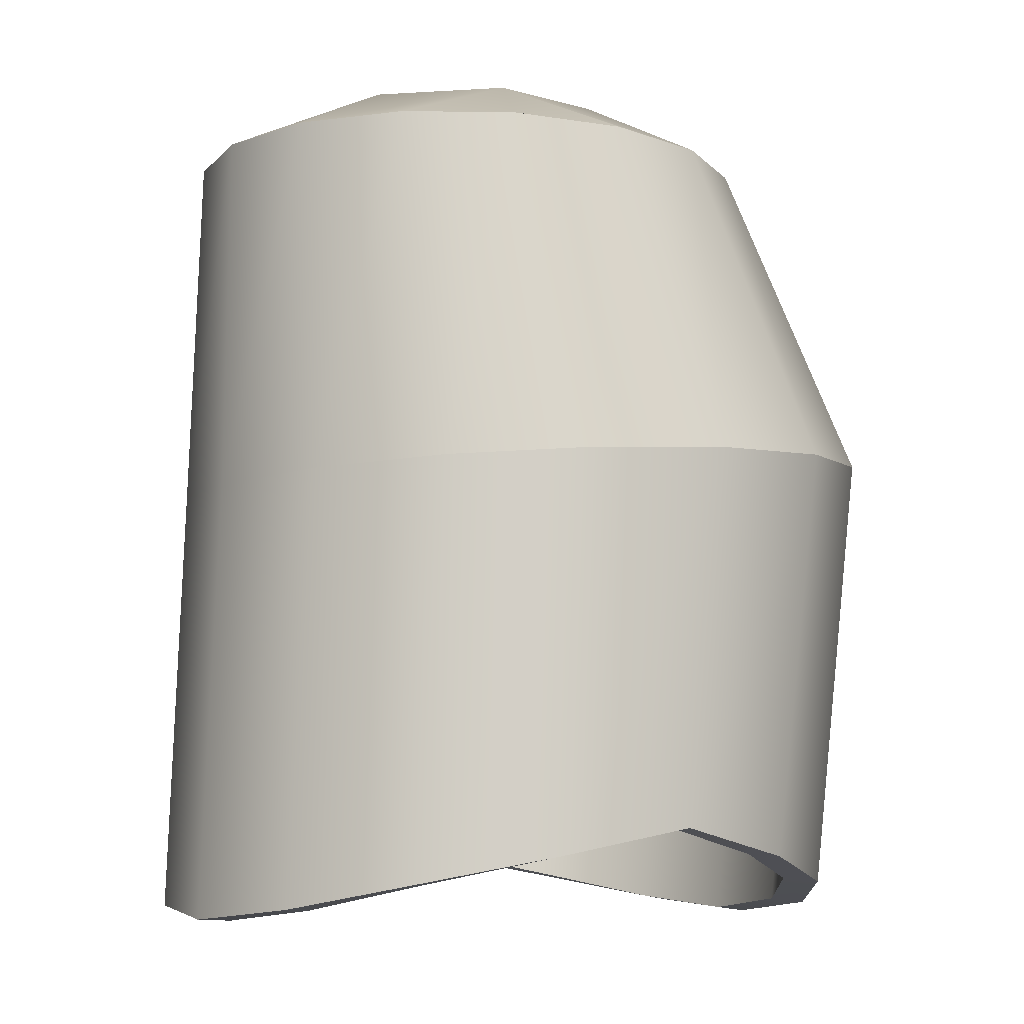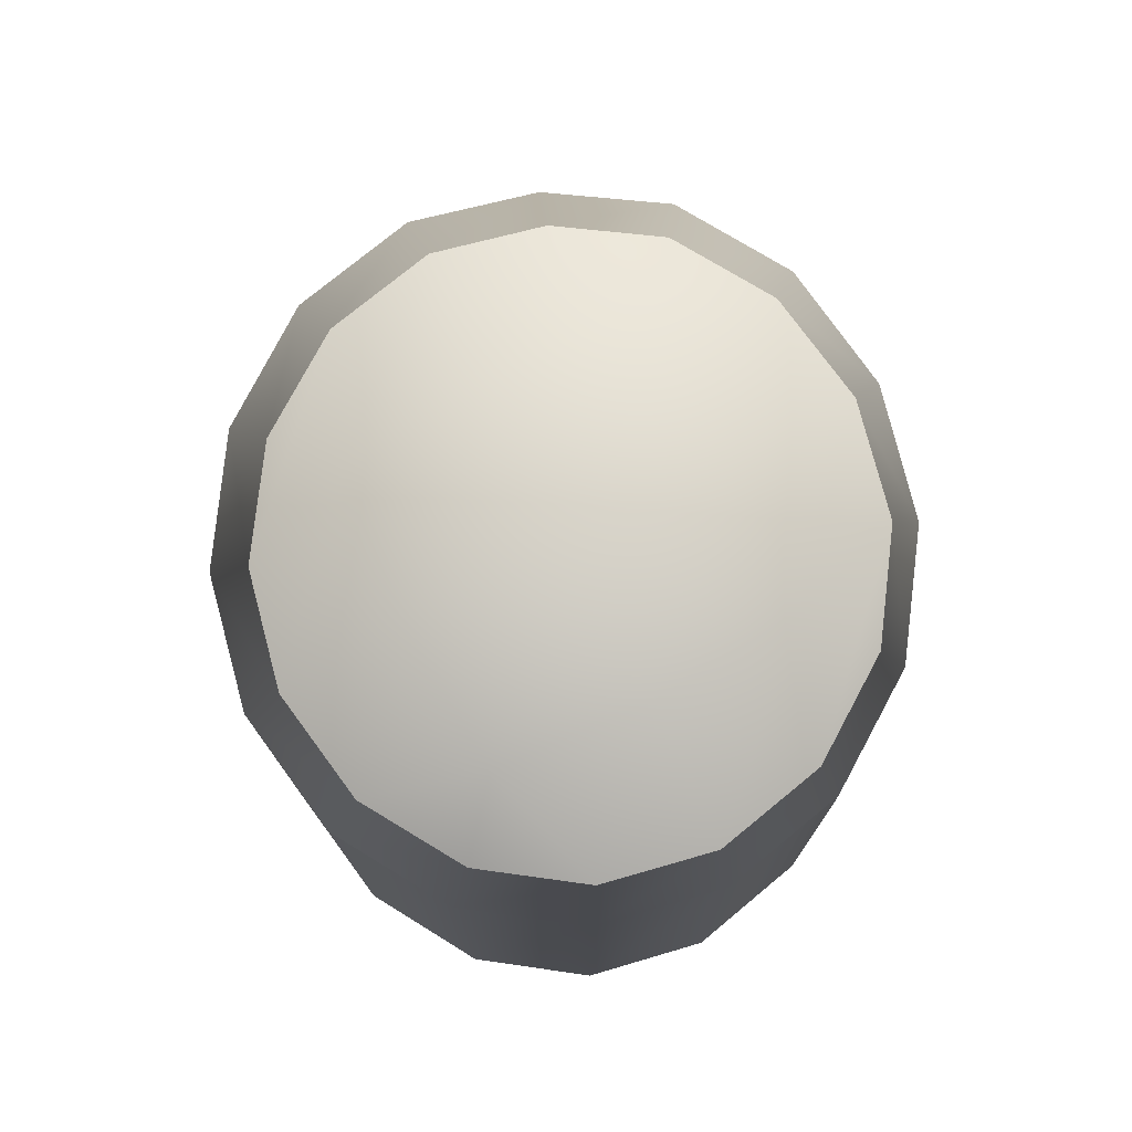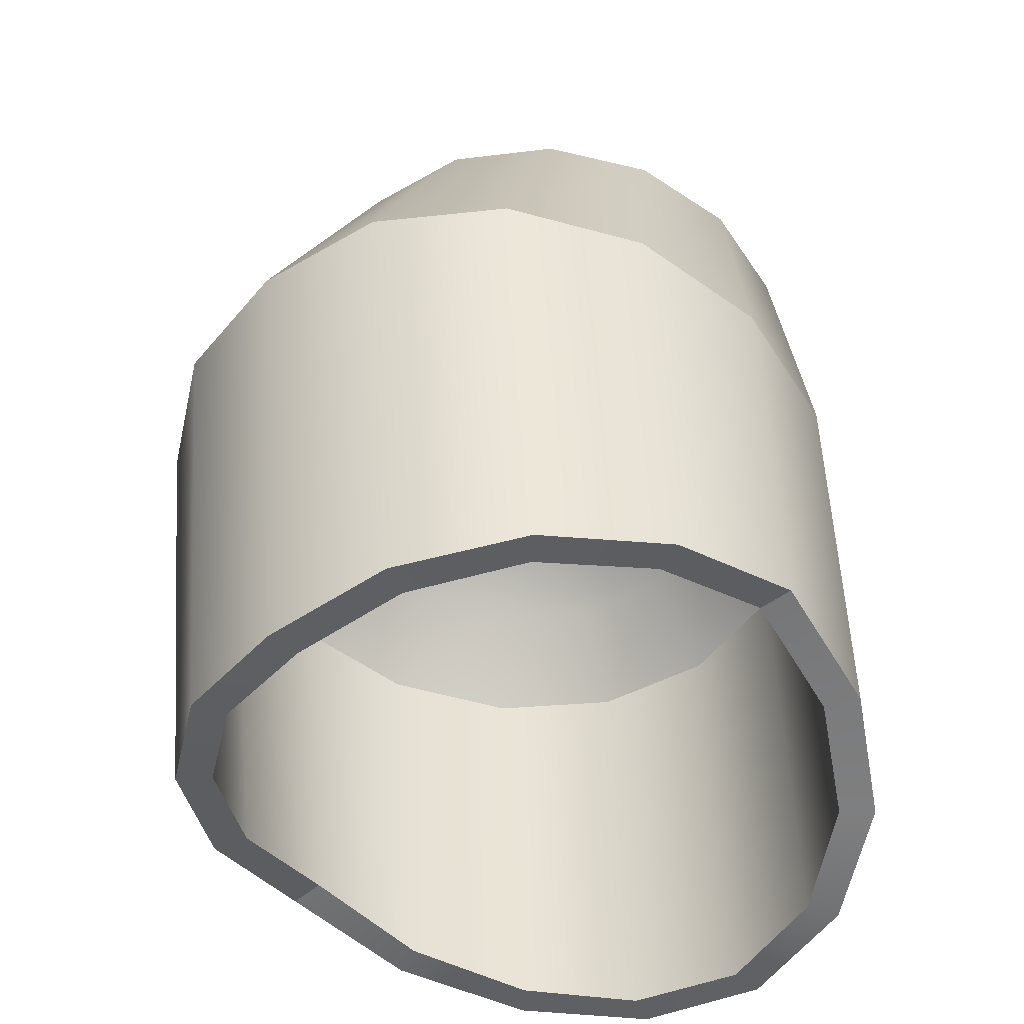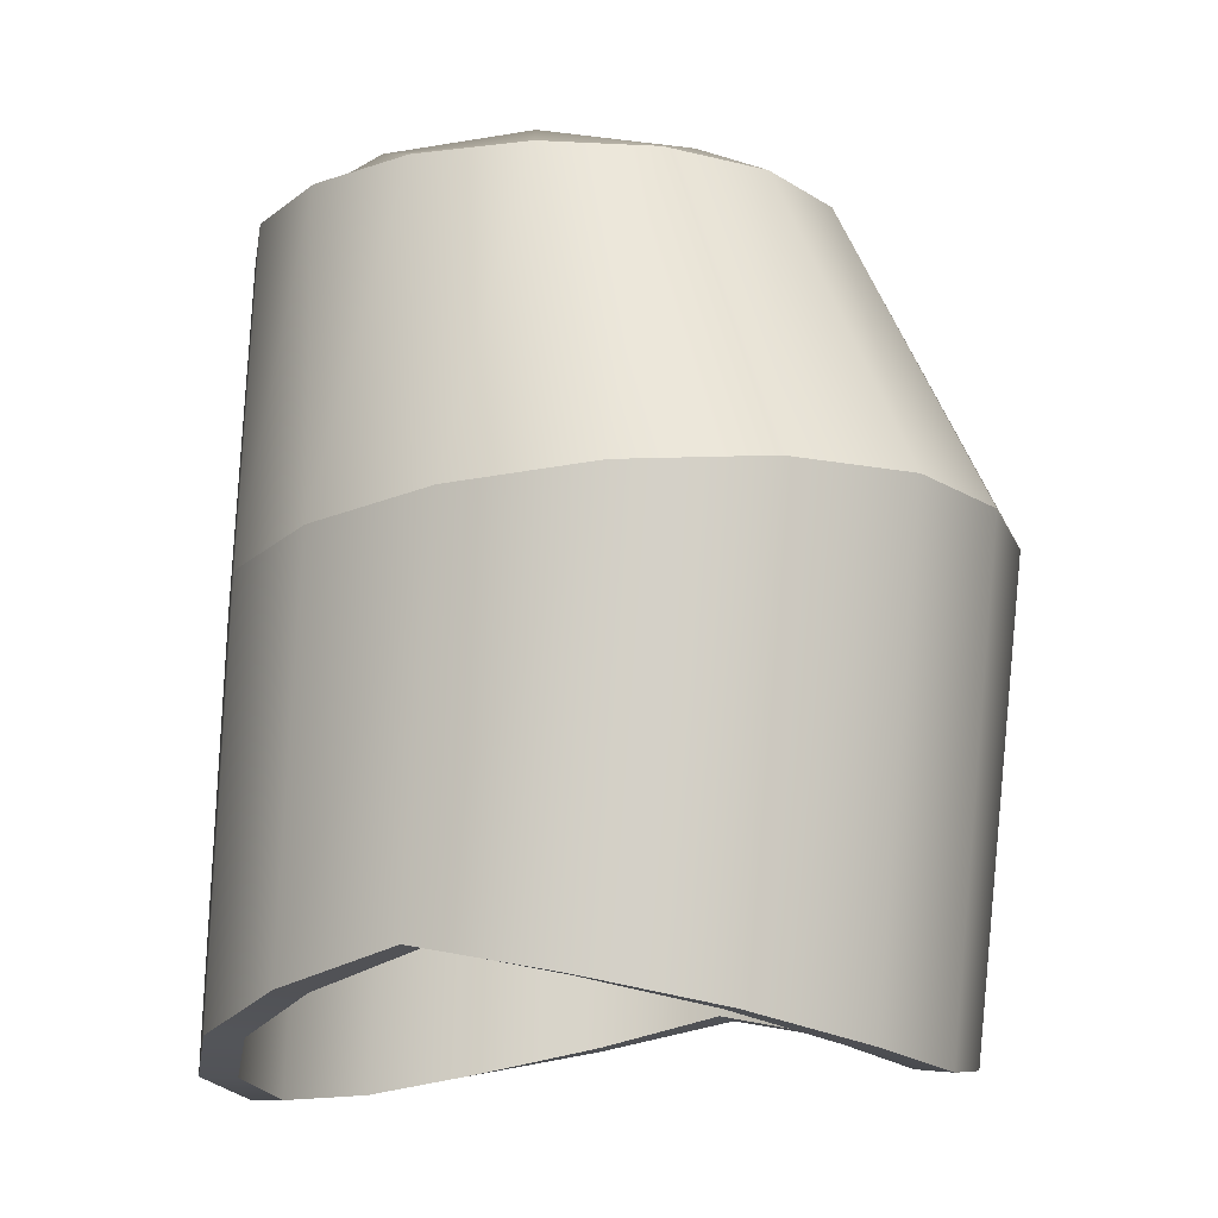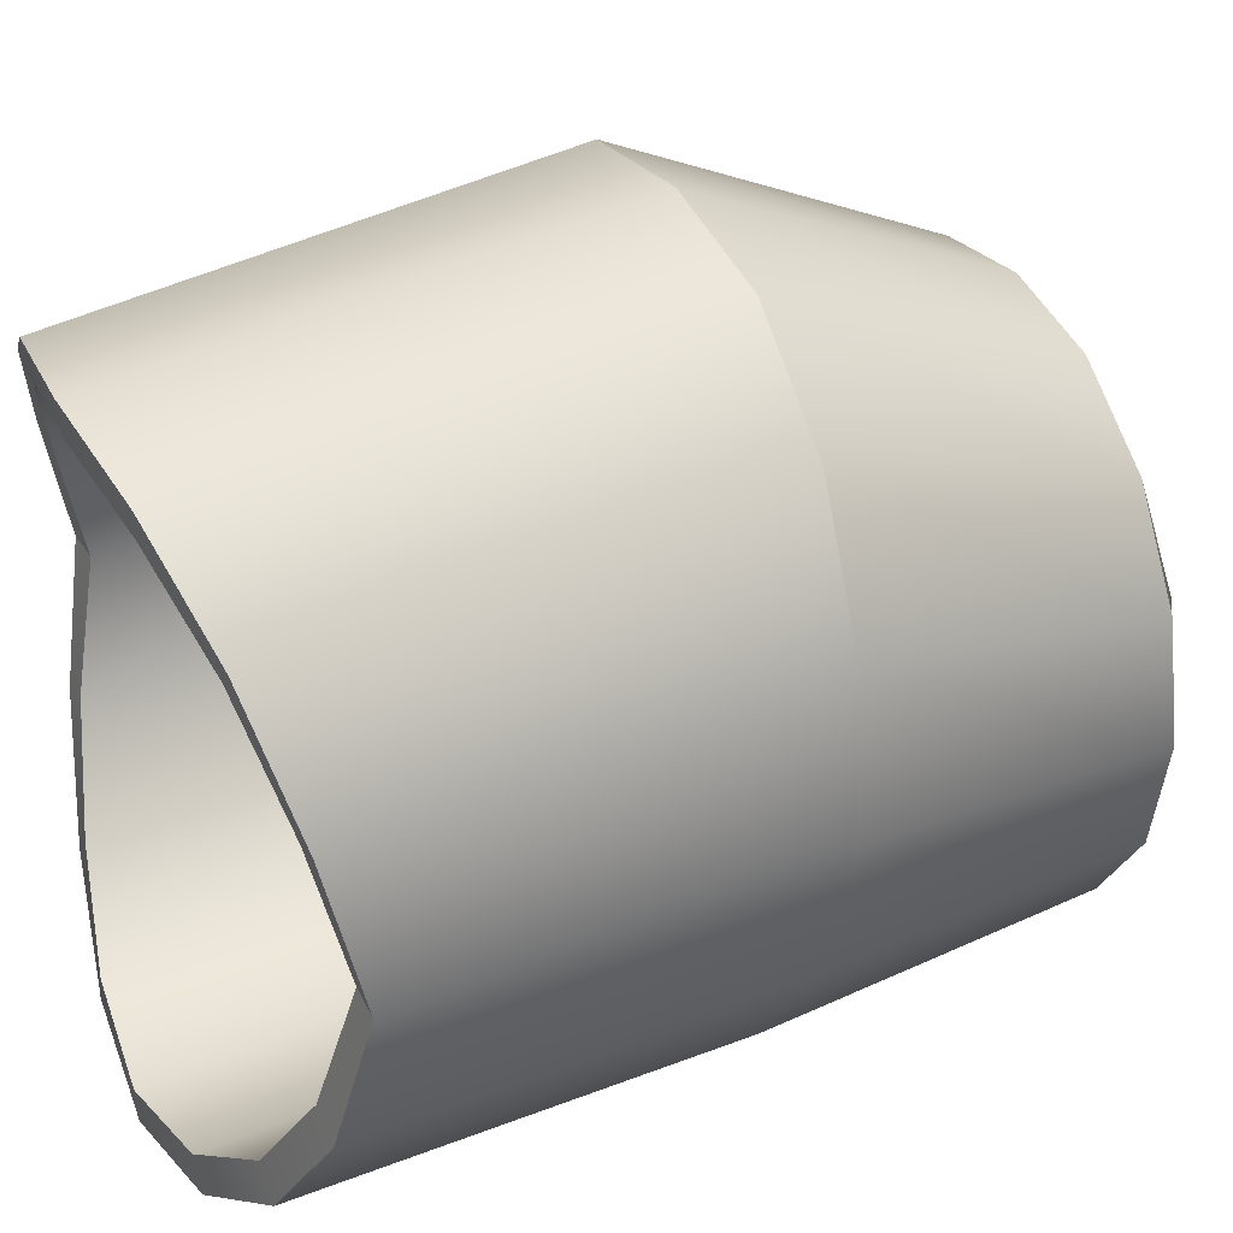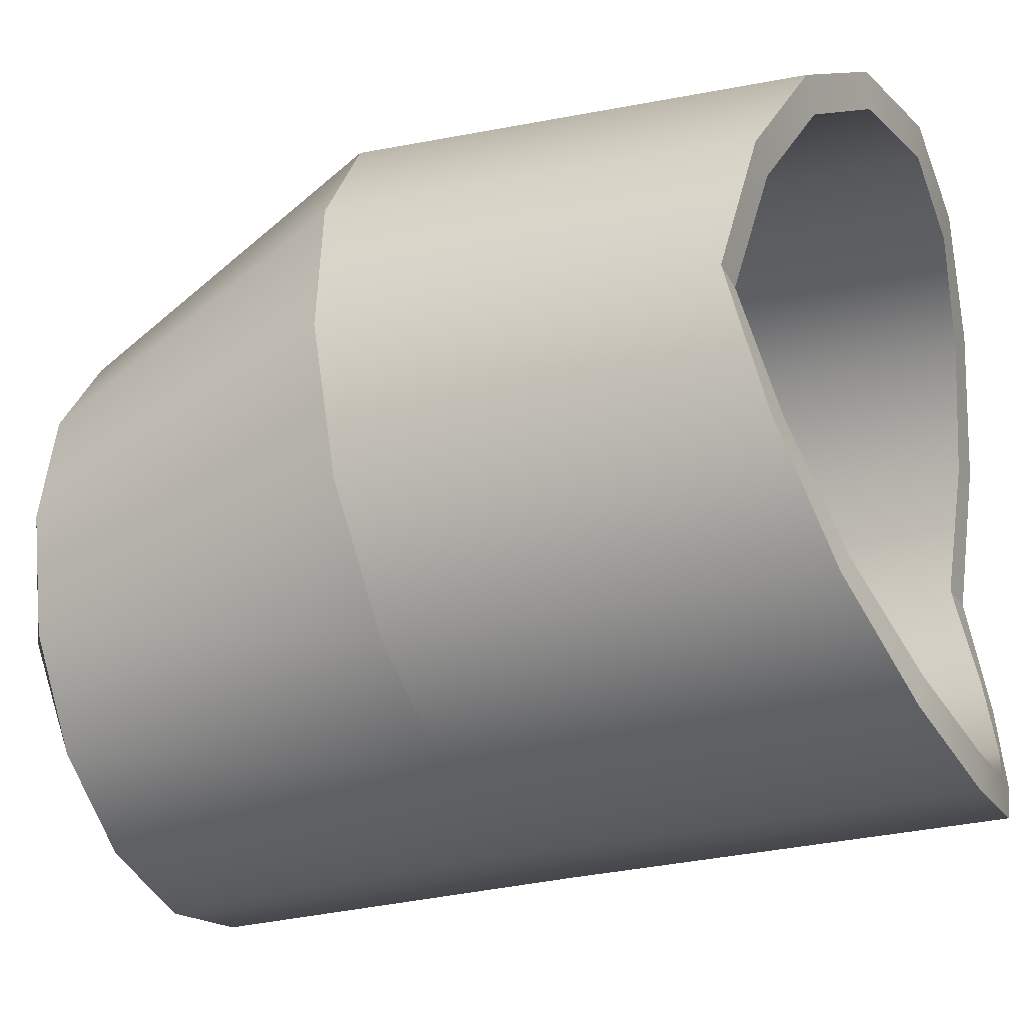
<metadata>
{"format":"obj","ext":"obj","renderer":"f3d","projection":"perspective","resolution":1024,"background":"white","views":[{"elev":-8.2,"azim":-124.7,"up":"+Y"},{"elev":77.4,"azim":175.9,"up":"+Y"},{"elev":-48.6,"azim":42.7,"up":"+Y"},{"elev":-14.1,"azim":-64.1,"up":"+Y"},{"elev":35.5,"azim":64.3,"up":"+Z"},{"elev":-29.6,"azim":-64.6,"up":"+Z"}]}
</metadata>
<code>
g meger3d_Char_sundries_C4_3
v -0.1263 0.03435 -0.2793
v -0.09959 0.3685 -0.2807
v -0.184 0.3685 -0.2211
v -0.2333 0.03954 -0.2036
v -0.2404 0.3685 -0.1318
v -0.3048 0.04731 -0.09045
v -0.2603 0.3685 -0.0264
v -0.3299 0.05646 0.04306
v -2.891e-06 0.03253 -0.3059
v 7.279e-06 0.3685 -0.3017
v 0.1262 0.03435 -0.2793
v 0.09961 0.3685 -0.2807
v 0.2333 0.03954 -0.2036
v 0.184 0.3685 -0.2211
v 0.3048 0.0473 -0.09045
v 0.2405 0.3685 -0.1317
v 0.3299 0.05646 0.04306
v 0.2603 0.3685 -0.02639
v 5.186e-07 -0.3762 -0.3232
v 0.1197 -0.3655 -0.2979
v 0.1262 0.03435 -0.2793
v -0.1263 0.03435 -0.2793
v -0.1197 -0.3655 -0.2979
v -0.2333 0.03954 -0.2036
v -0.2212 -0.3429 -0.2259
v -0.3048 0.04731 -0.09045
v -0.289 -0.3184 -0.1182
v 0.2212 -0.3429 -0.2259
v 0.2333 0.03954 -0.2036
v 0.289 -0.3184 -0.1182
v 0.3048 0.0473 -0.09045
v 0.3128 -0.293 0.008879
v 0.3299 0.05646 0.04306
v -0.3299 0.05646 0.04306
v -0.3128 -0.293 0.008879
v 0.1262 0.07841 0.3631
v 0.09961 0.3685 0.2273
v 0.184 0.3685 0.1683
v 0.2333 0.07339 0.2899
v 0.2405 0.3685 0.07896
v 0.3048 0.06563 0.1767
v 0.2603 0.3685 -0.02639
v 0.3299 0.05646 0.04306
v -2.608e-06 0.07983 0.3837
v 7.257e-06 0.3685 0.245
v -0.1263 0.07842 0.3631
v -0.09959 0.3685 0.2273
v -0.2333 0.0734 0.2899
v -0.184 0.3685 0.1683
v -0.3048 0.06563 0.1767
v -0.2404 0.3685 0.07896
v -0.3299 0.05646 0.04306
v -0.2603 0.3685 -0.0264
v 0.2333 0.07339 0.2899
v 0.2212 -0.3429 0.2437
v 0.1197 -0.3651 0.3134
v 0.1262 0.07841 0.3631
v 4.714e-07 -0.3762 0.3329
v -2.608e-06 0.07983 0.3837
v -0.1197 -0.3651 0.3134
v -0.1263 0.07842 0.3631
v -0.2212 -0.3429 0.2437
v -0.2333 0.0734 0.2899
v -0.289 -0.3184 0.136
v -0.3048 0.06563 0.1767
v -0.3128 -0.293 0.008879
v -0.3299 0.05646 0.04306
v 0.3048 0.06563 0.1767
v 0.289 -0.3184 0.136
v 0.3299 0.05646 0.04306
v 0.3128 -0.293 0.008879
v -0.2603 0.3685 -0.0264
v -0.2404 0.3685 -0.1318
v -0.184 0.3685 -0.2211
v -0.176 0.4154 -0.1028
v -0.09959 0.3685 -0.2807
v -0.05418 0.4291 -0.1687
v 7.279e-06 0.3685 -0.3017
v 0.07616 0.4129 -0.2118
v 0.09961 0.3685 -0.2807
v 0.184 0.3685 -0.2211
v -0.2404 0.3685 0.07896
v -0.1382 0.4282 0.02728
v -0.0003828 0.4452 -0.03251
v 0.1379 0.4282 -0.09097
v 0.2405 0.3685 -0.1317
v -0.184 0.3685 0.1683
v -0.07642 0.4118 0.1496
v 0.05362 0.4285 0.1065
v 0.1758 0.4145 0.04267
v 0.2603 0.3685 -0.02639
v -0.09959 0.3685 0.2273
v 7.257e-06 0.3685 0.245
v 0.09961 0.3685 0.2273
v 0.184 0.3685 0.1683
v 0.2405 0.3685 0.07896
v -0.2733 0.04506 -0.07854
v -0.2086 0.03794 -0.1807
v -0.1975 -0.3436 -0.2019
v -0.258 -0.3181 -0.1049
v -0.107 -0.3668 -0.2667
v -0.1126 0.03322 -0.2484
v 5.186e-07 -0.3777 -0.2895
v -2.891e-06 0.03157 -0.2721
v 0.107 -0.3668 -0.2667
v 0.1126 0.03321 -0.2484
v 0.1975 -0.3436 -0.2019
v 0.2086 0.03794 -0.1807
v 0.258 -0.3181 -0.1049
v 0.2733 0.04506 -0.07854
v 0.2791 -0.2914 0.009219
v 0.2963 0.05346 0.04272
v -0.2963 0.05347 0.04272
v -0.2791 -0.2914 0.009219
v 0.2092 0.0687 0.2667
v 0.1137 0.07314 0.3322
v 0.1075 -0.3614 0.2821
v 0.1972 -0.3396 0.2202
v 4.714e-07 -0.3725 0.2994
v -2.608e-06 0.07439 0.3504
v -0.1075 -0.3614 0.2821
v -0.1137 0.07315 0.3322
v -0.1972 -0.3396 0.2202
v -0.2092 0.0687 0.2667
v -0.2577 -0.3158 0.1234
v -0.2736 0.06177 0.1643
v -0.2791 -0.2914 0.009219
v -0.2963 0.05347 0.04272
v 0.2736 0.06177 0.1643
v 0.2577 -0.3158 0.1234
v 0.2963 0.05346 0.04272
v 0.2791 -0.2914 0.009219
v 5.186e-07 -0.3762 -0.3232
v 5.186e-07 -0.3777 -0.2895
v 0.107 -0.3668 -0.2667
v 0.1197 -0.3655 -0.2979
v 0.1975 -0.3436 -0.2019
v 0.2212 -0.3429 -0.2259
v 0.258 -0.3181 -0.1049
v 0.289 -0.3184 -0.1182
v 0.2791 -0.2914 0.009219
v 0.3128 -0.293 0.008879
v -0.1197 -0.3655 -0.2979
v -0.107 -0.3668 -0.2667
v -0.2212 -0.3429 -0.2259
v -0.1975 -0.3436 -0.2019
v -0.289 -0.3184 -0.1182
v -0.258 -0.3181 -0.1049
v -0.3128 -0.293 0.008879
v -0.2791 -0.2914 0.009219
v 0.3128 -0.293 0.008879
v 0.2791 -0.2914 0.009219
v 0.2577 -0.3158 0.1234
v 0.289 -0.3184 0.136
v 0.1972 -0.3396 0.2202
v 0.2212 -0.3429 0.2437
v 0.1075 -0.3614 0.2821
v 0.1197 -0.3651 0.3134
v 4.714e-07 -0.3725 0.2994
v 4.714e-07 -0.3762 0.3329
v -0.1075 -0.3614 0.2821
v -0.1197 -0.3651 0.3134
v -0.1972 -0.3396 0.2202
v -0.2212 -0.3429 0.2437
v -0.2577 -0.3158 0.1234
v -0.289 -0.3184 0.136
v -0.2791 -0.2914 0.009219
v -0.3128 -0.293 0.008879
v 0.21 0.1275 -0.05078
v 0.1602 0.1175 -0.1294
v 0.1522 0.1731 -0.0312
v 0.2277 0.1344 0.04256
v 0.115 0.1979 0.09028
v 0.2103 0.1363 0.1361
v 0.06001 0.1831 0.2043
v 0.1607 0.1337 0.2149
v -1.66e-05 0.1356 0.2792
v 0.08743 0.1316 0.2652
v 0.0501 0.1834 -0.08795
v 0.08645 0.1084 -0.1814
v -0.0003283 0.2149 0.04222
v -0.05092 0.1967 0.1724
v -0.08746 0.1319 0.2652
v -0.06006 0.1648 -0.123
v -1.683e-05 0.1048 -0.1996
v -0.1149 0.1929 -0.007681
v -0.1524 0.1809 0.1156
v -0.1608 0.1342 0.2149
v -0.1603 0.118 -0.1294
v -0.08649 0.1087 -0.1814
v -0.2101 0.1281 -0.05078
v -0.2278 0.135 0.04256
v -0.2103 0.1369 0.1361
v -0.1126 0.03322 -0.2484
v -2.891e-06 0.03157 -0.2721
v -0.2086 0.03794 -0.1807
v -0.2733 0.04506 -0.07854
v -0.2963 0.05347 0.04272
v -0.2736 0.06177 0.1643
v -0.2092 0.0687 0.2667
v -0.1137 0.07315 0.3322
v -2.608e-06 0.07439 0.3504
v 0.1137 0.07314 0.3322
v 0.2092 0.0687 0.2667
v 0.2736 0.06177 0.1643
v 0.2963 0.05346 0.04272
v 0.2733 0.04506 -0.07854
v 0.2086 0.03794 -0.1807
v 0.1126 0.03321 -0.2484
g meger3d_Char_sundries_C4_3_0
f 3 2 1
f 4 3 1
f 5 3 4
f 6 5 4
f 7 5 6
f 8 7 6
f 1 2 9
f 2 10 9
f 9 10 11
f 10 12 11
f 11 12 13
f 12 14 13
f 13 14 15
f 14 16 15
f 15 16 17
f 16 18 17
f 20 19 9
f 21 20 9
f 9 19 22
f 19 23 22
f 22 23 24
f 23 25 24
f 24 25 26
f 25 27 26
f 28 20 21
f 29 28 21
f 30 28 29
f 31 30 29
f 32 30 31
f 33 32 31
f 26 27 34
f 27 35 34
f 38 37 36
f 39 38 36
f 40 38 39
f 41 40 39
f 42 40 41
f 43 42 41
f 36 37 44
f 37 45 44
f 44 45 46
f 45 47 46
f 46 47 48
f 47 49 48
f 48 49 50
f 49 51 50
f 50 51 52
f 51 53 52
f 56 55 54
f 57 56 54
f 58 56 57
f 59 58 57
f 60 58 59
f 61 60 59
f 62 60 61
f 63 62 61
f 64 62 63
f 65 64 63
f 66 64 65
f 67 66 65
f 54 55 68
f 55 69 68
f 68 69 70
f 69 71 70
f 74 73 72
f 75 74 72
f 76 74 75
f 77 76 75
f 78 76 77
f 79 78 77
f 80 78 79
f 81 80 79
f 75 72 82
f 83 75 82
f 77 75 83
f 84 77 83
f 79 77 84
f 85 79 84
f 81 79 85
f 86 81 85
f 83 82 87
f 88 83 87
f 84 83 88
f 89 84 88
f 85 84 89
f 90 85 89
f 86 85 90
f 91 86 90
f 88 87 92
f 93 88 92
f 89 88 93
f 94 89 93
f 90 89 94
f 95 90 94
f 91 90 95
f 96 91 95
f 99 98 97
f 100 99 97
f 99 101 98
f 101 102 98
f 101 103 102
f 103 104 102
f 103 105 104
f 105 106 104
f 105 107 106
f 107 108 106
f 107 109 108
f 109 110 108
f 109 111 110
f 111 112 110
f 100 97 113
f 114 100 113
f 117 116 115
f 118 117 115
f 117 119 116
f 119 120 116
f 119 121 120
f 121 122 120
f 121 123 122
f 123 124 122
f 123 125 124
f 125 126 124
f 125 127 126
f 127 128 126
f 118 115 129
f 130 118 129
f 130 129 131
f 132 130 131
f 135 134 133
f 136 135 133
f 137 135 136
f 138 137 136
f 139 137 138
f 140 139 138
f 141 139 140
f 142 141 140
f 133 134 143
f 134 144 143
f 143 144 145
f 144 146 145
f 145 146 147
f 146 148 147
f 147 148 149
f 148 150 149
f 153 152 151
f 154 153 151
f 155 153 154
f 156 155 154
f 157 155 156
f 158 157 156
f 159 157 158
f 160 159 158
f 161 159 160
f 162 161 160
f 163 161 162
f 164 163 162
f 165 163 164
f 166 165 164
f 167 165 166
f 168 167 166
f 171 170 169
f 172 171 169
f 173 171 172
f 174 173 172
f 175 173 174
f 176 175 174
f 177 175 176
f 178 177 176
f 171 179 170
f 179 180 170
f 181 179 171
f 173 181 171
f 182 181 173
f 175 182 173
f 183 182 175
f 177 183 175
f 179 184 180
f 184 185 180
f 186 184 179
f 181 186 179
f 187 186 181
f 182 187 181
f 188 187 182
f 183 188 182
f 184 189 185
f 189 190 185
f 191 189 184
f 186 191 184
f 192 191 186
f 187 192 186
f 193 192 187
f 188 193 187
f 190 194 185
f 194 195 185
f 185 195 180
f 196 194 190
f 189 196 190
f 197 196 189
f 191 197 189
f 198 197 191
f 192 198 191
f 199 198 192
f 193 199 192
f 200 199 193
f 188 200 193
f 201 200 188
f 183 201 188
f 202 201 183
f 177 202 183
f 203 202 177
f 178 203 177
f 204 203 178
f 176 204 178
f 205 204 176
f 174 205 176
f 206 205 174
f 172 206 174
f 207 206 172
f 169 207 172
f 208 207 169
f 170 208 169
f 209 208 170
f 180 209 170
f 195 209 180

</code>
